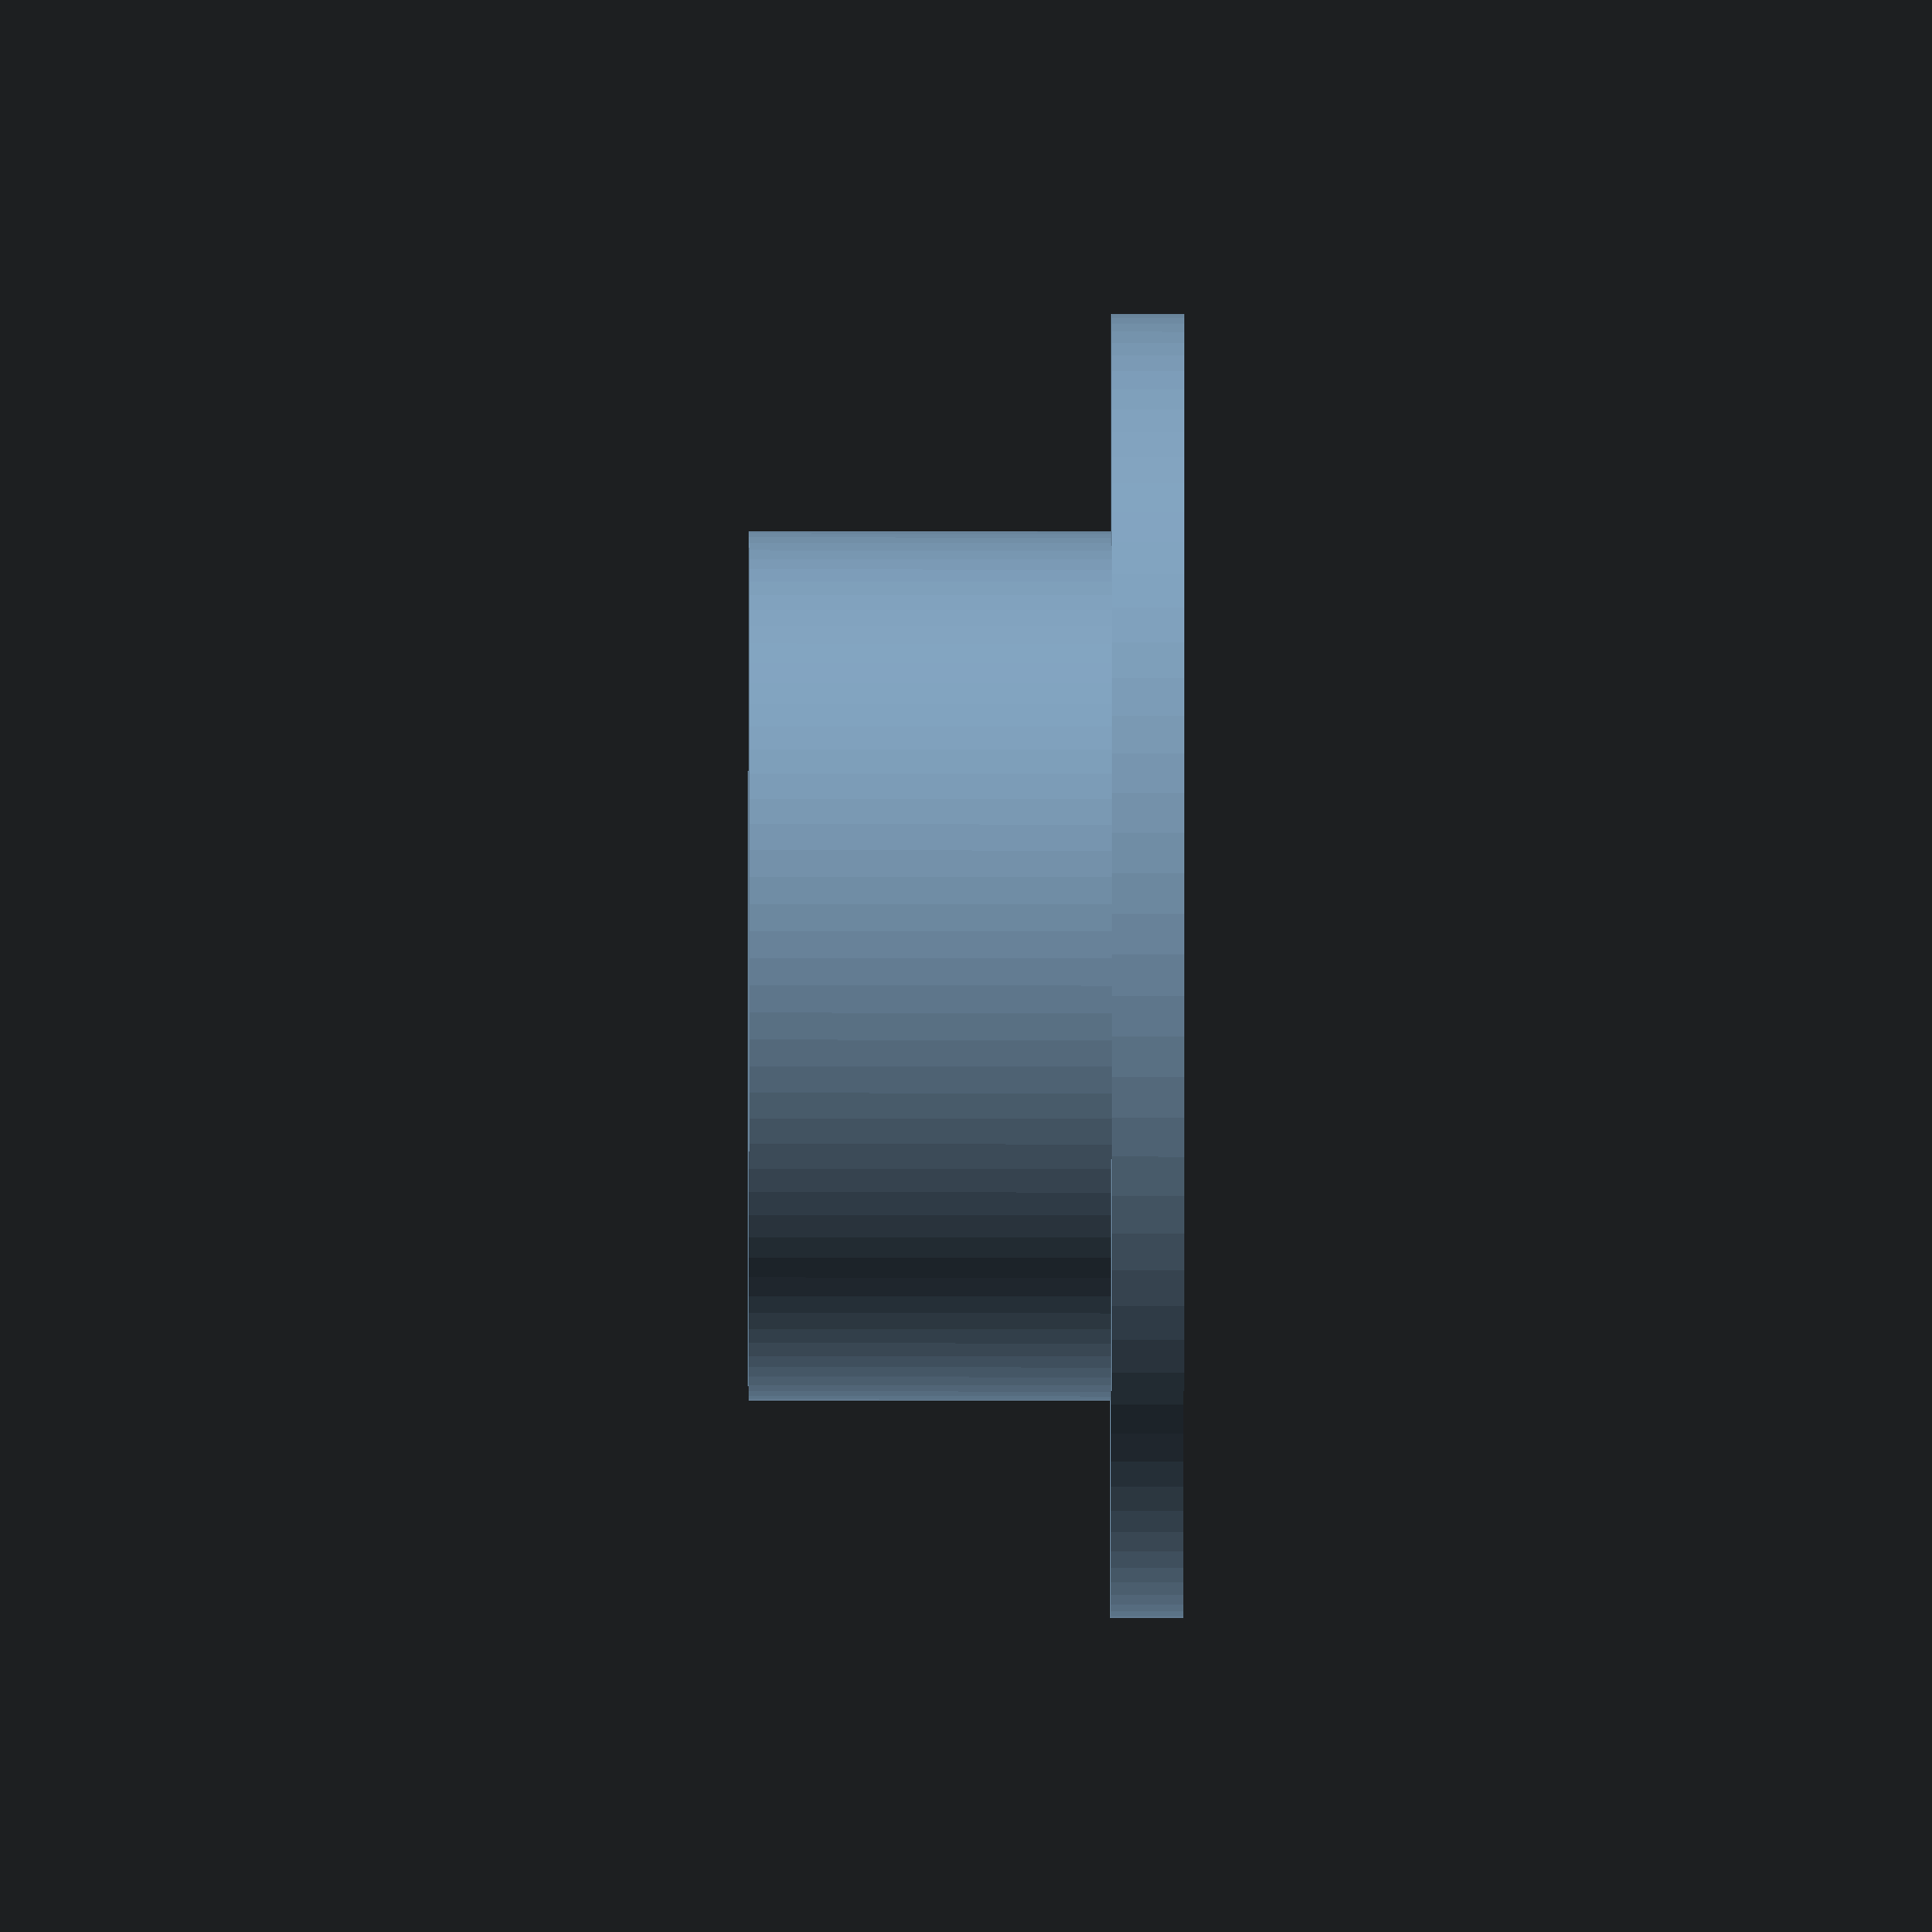
<openscad>
module ramp_top_connector(
        glass_thickness = 5,
        plate_thickness = 1,
        hole_diameter = 12,
        screw_diameter = 3.8) {
    difference() {
        union() {
            cylinder(d = hole_diameter, h = plate_thickness + glass_thickness, $fn = 100);
            cylinder(d = hole_diameter + 6, h = plate_thickness, $fn = 100);
        }
        translate([0, 0, -0.1]) {
            cylinder(d = screw_diameter, h = plate_thickness + glass_thickness + 1, $fn = 100);
        }
    }
}

ramp_top_connector();

</openscad>
<views>
elev=24.5 azim=171.1 roll=89.9 proj=o view=solid
</views>
